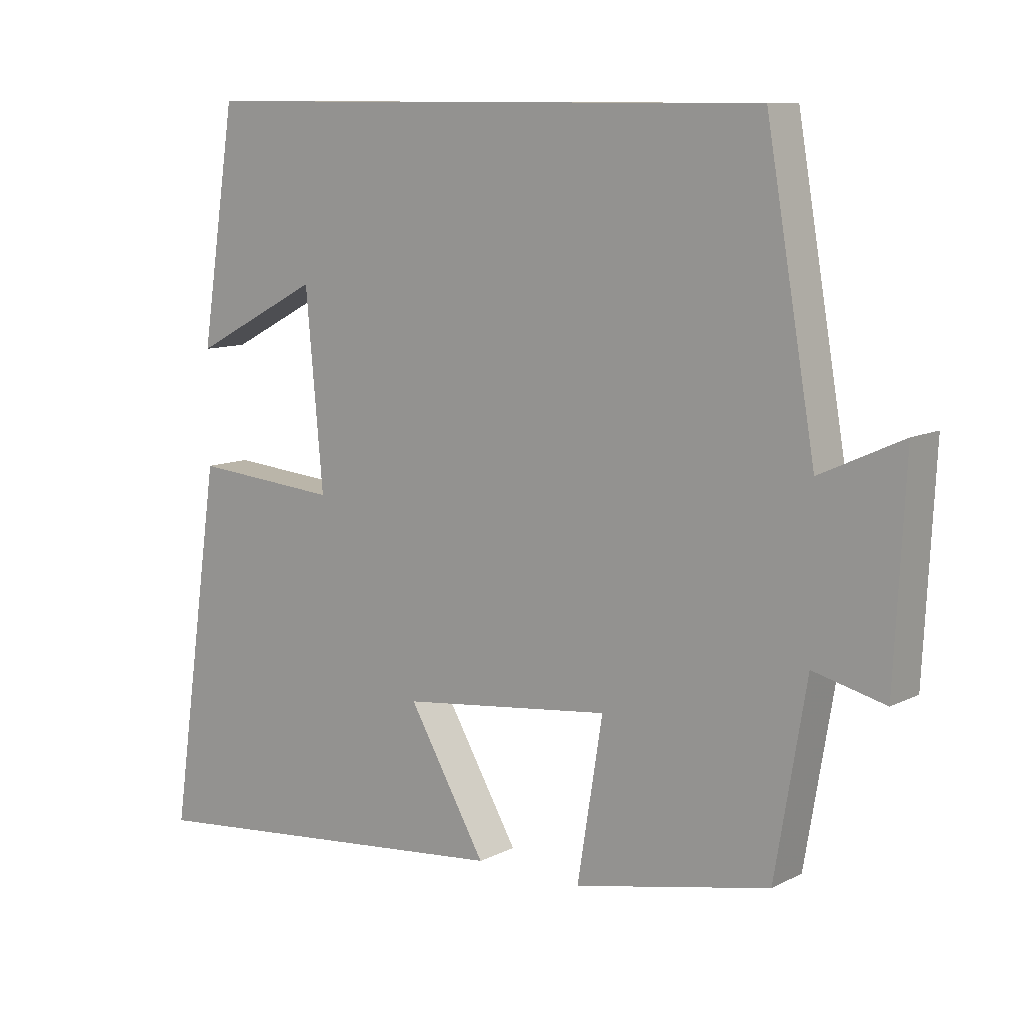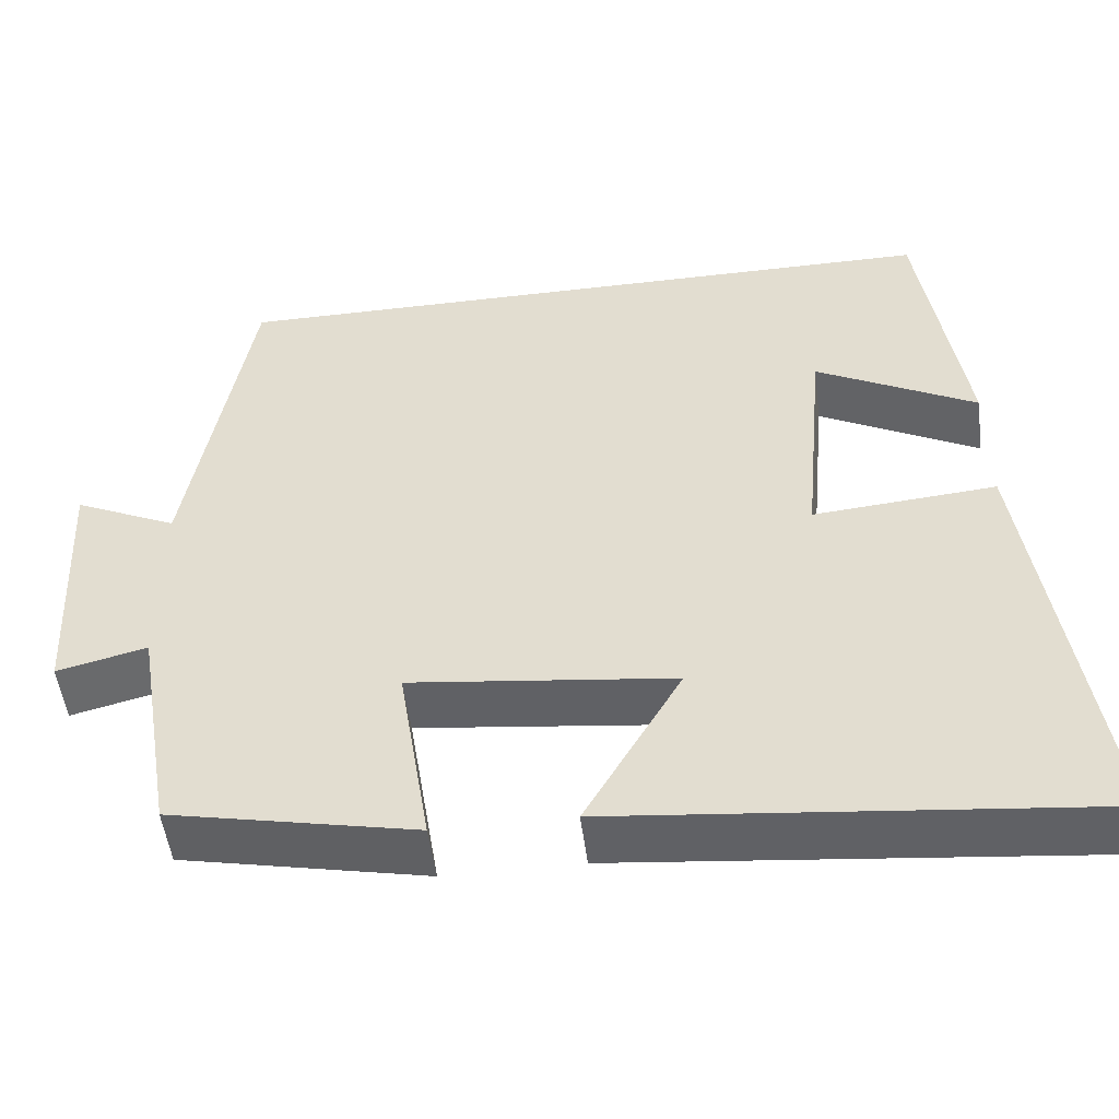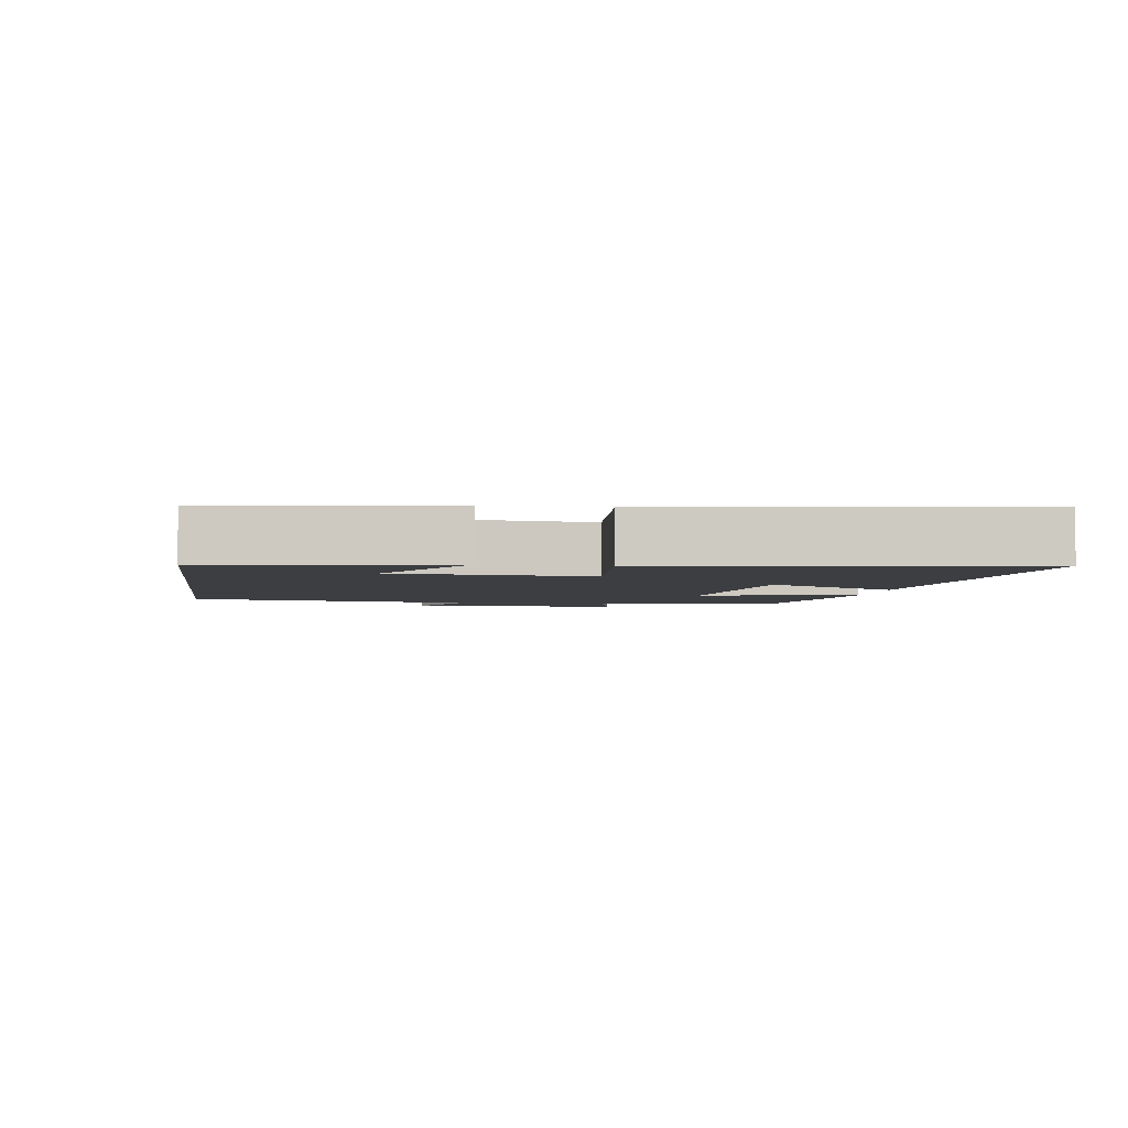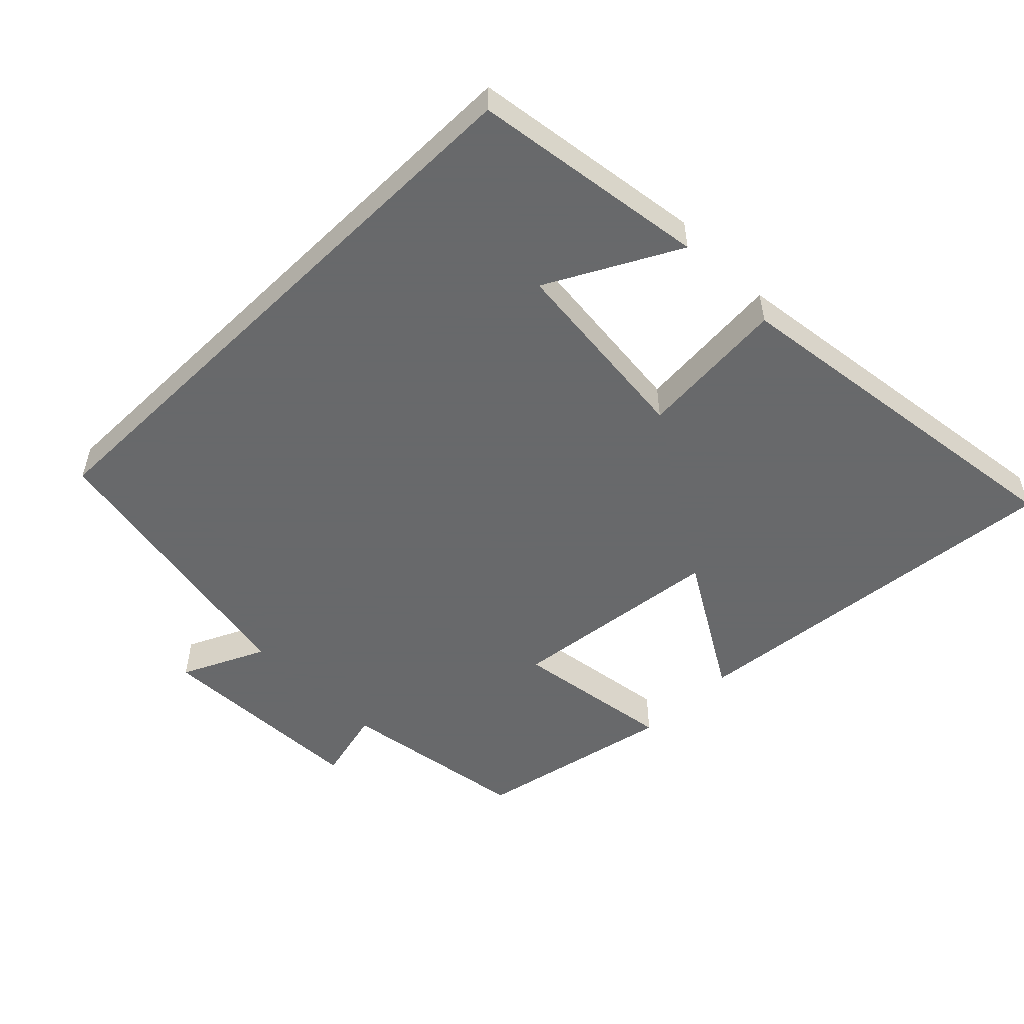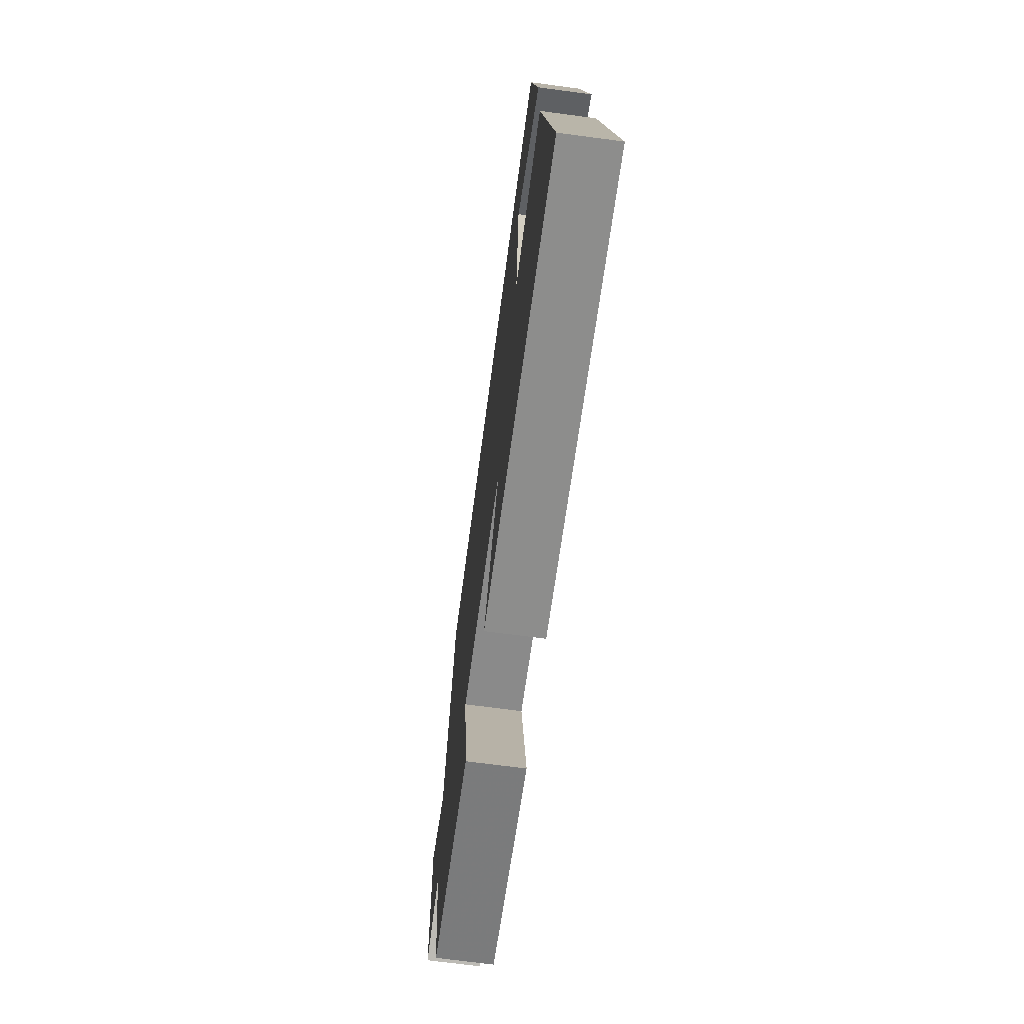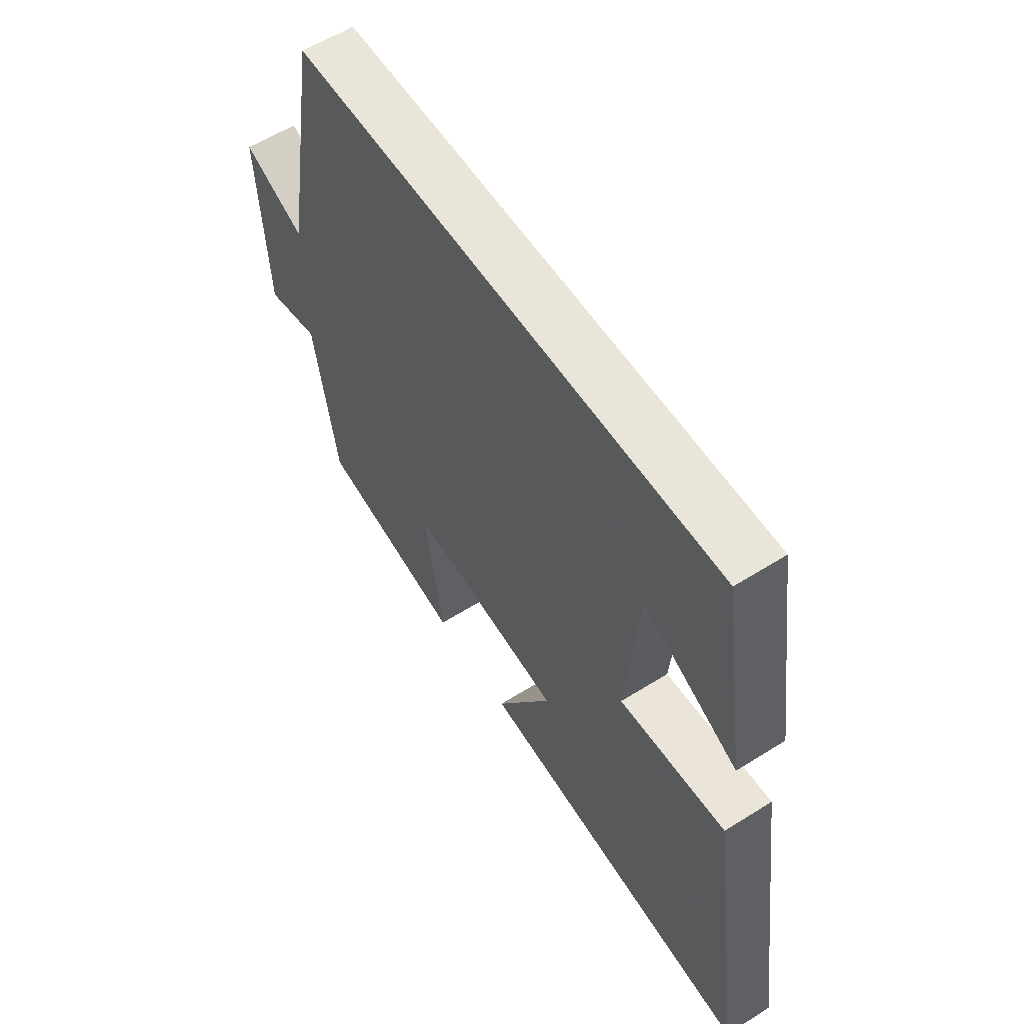
<metadata>
{"format":"obj","ext":"obj","renderer":"f3d","projection":"perspective","resolution":1024,"background":"white","views":[{"elev":10.1,"azim":-141.6,"up":"+Z"},{"elev":-50.8,"azim":7.1,"up":"+Z"},{"elev":-3.6,"azim":81.8,"up":"+Y"},{"elev":-52.6,"azim":44.3,"up":"+Y"},{"elev":-70.0,"azim":82.4,"up":"+Z"},{"elev":58.5,"azim":57.0,"up":"+Z"}]}
</metadata>
<code>
v -0.426 0.07 0.5
v 0.447 0.07 0.5
v 0.5 0.07 0.154
v 0.307 0.07 0.255
v 0.281 0.07 -0.033
v 0.5 0.07 -0.014
v 0.578 0.07 -0.556
v 0.003 0.07 -0.5
v 0.119 0.07 -0.299
v -0.197 0.07 -0.263
v -0.159 0.07 -0.5
v -0.453 0.07 -0.44
v -0.5 0.07 -0.16
v -0.608 0.07 -0.187
v -0.624 0.07 0.129
v -0.5 0.07 0.072
v -0.426 0 0.5
v 0.447 0 0.5
v 0.5 0 0.154
v 0.307 0 0.255
v 0.281 0 -0.033
v 0.5 0 -0.014
v 0.578 0 -0.556
v 0.003 0 -0.5
v 0.119 0 -0.299
v -0.197 0 -0.263
v -0.159 0 -0.5
v -0.453 0 -0.44
v -0.5 0 -0.16
v -0.608 0 -0.187
v -0.624 0 0.129
v -0.5 0 0.072
f 13 14 15 16
f 13 16 1
f 12 13 1
f 11 12 1
f 10 11 1
f 9 10 1
f 7 8 9
f 6 7 9
f 5 6 9
f 4 5 9 1
f 2 3 4
f 1 2 4
f 32 31 30 29
f 17 32 29
f 17 29 28
f 17 28 27
f 17 27 26
f 17 26 25
f 25 24 23
f 25 23 22
f 25 22 21
f 17 25 21 20
f 20 19 18
f 20 18 17
f 1 17 18 2
f 2 18 19 3
f 3 19 20 4
f 4 20 21 5
f 5 21 22 6
f 6 22 23 7
f 7 23 24 8
f 8 24 25 9
f 9 25 26 10
f 10 26 27 11
f 11 27 28 12
f 12 28 29 13
f 13 29 30 14
f 14 30 31 15
f 15 31 32 16
f 16 32 17 1

</code>
